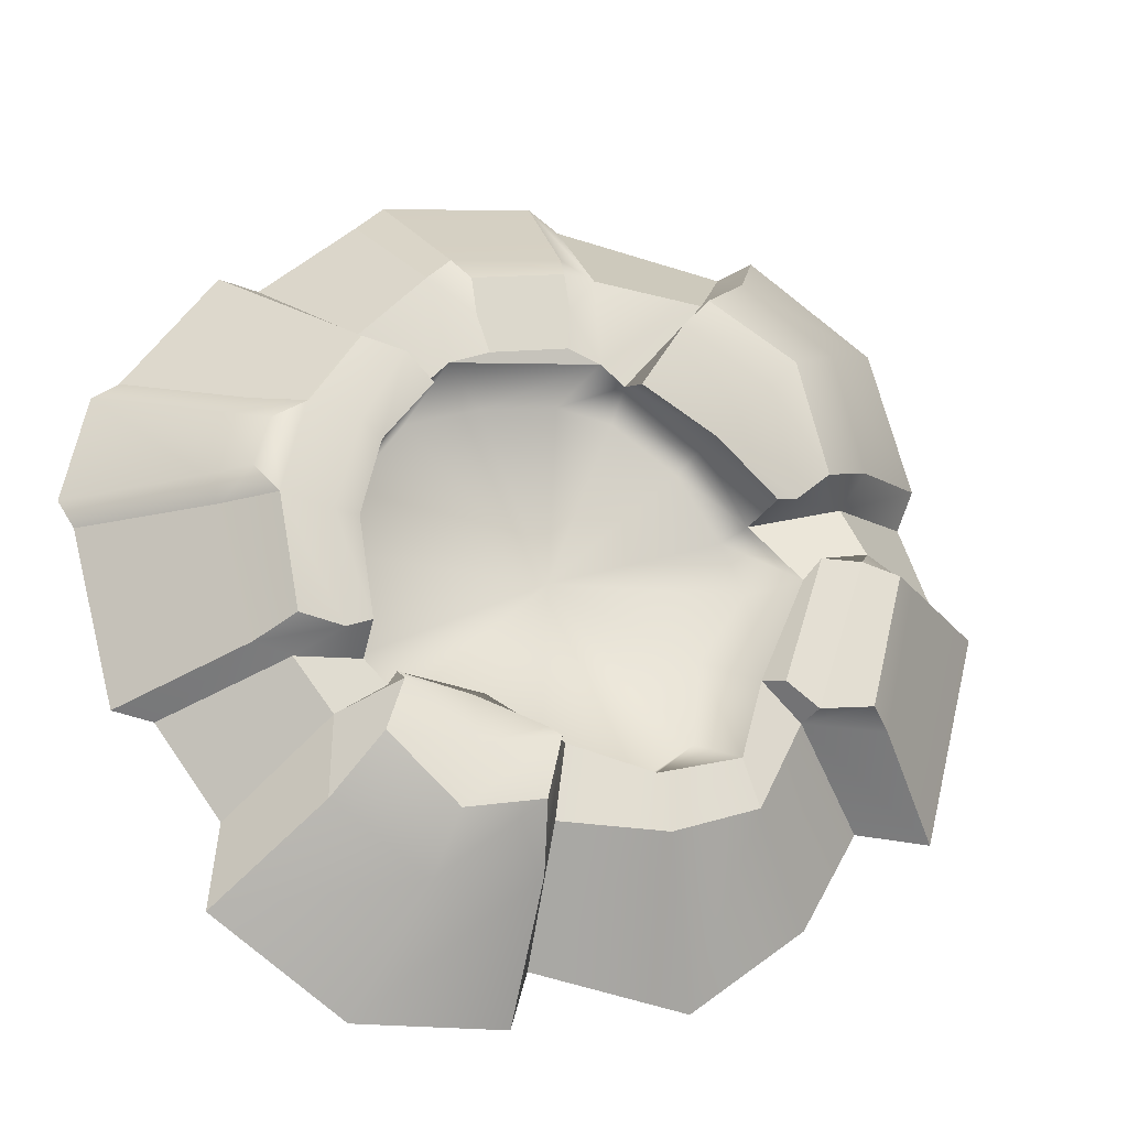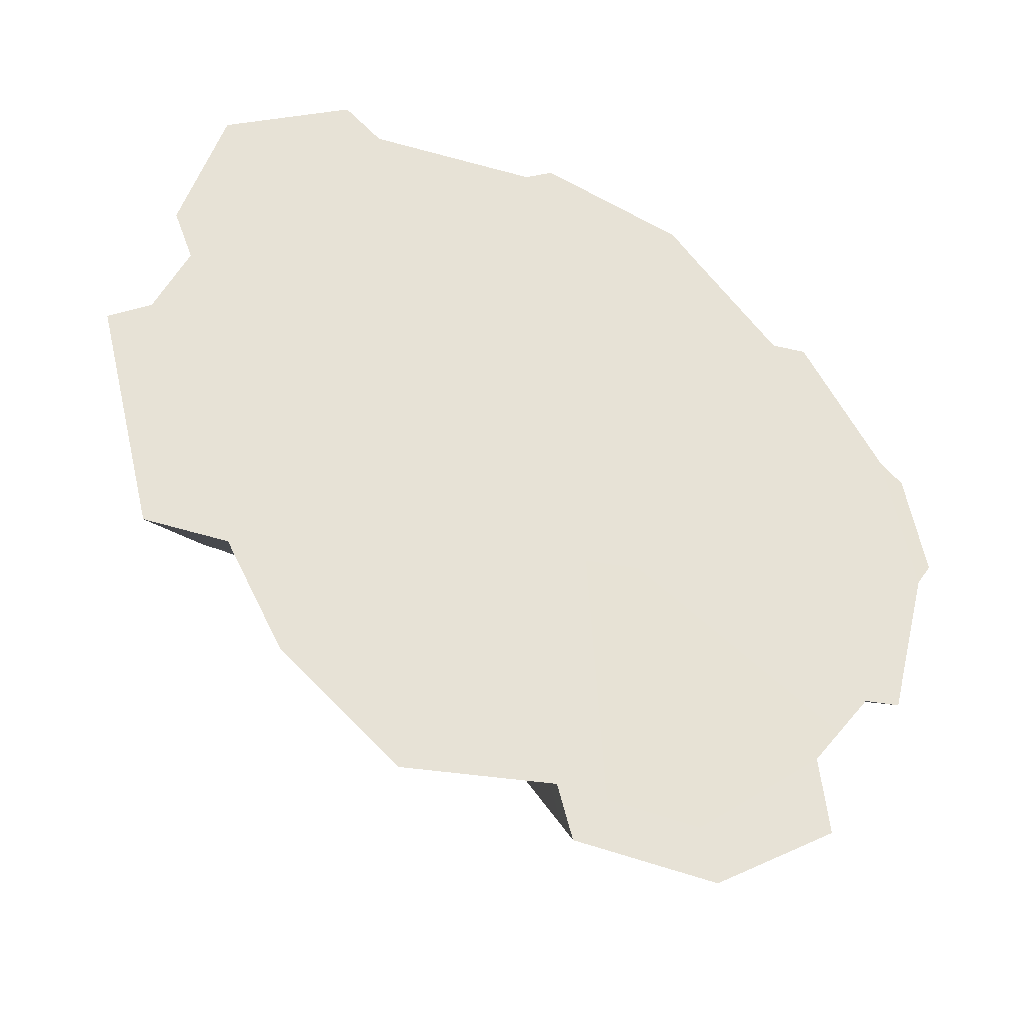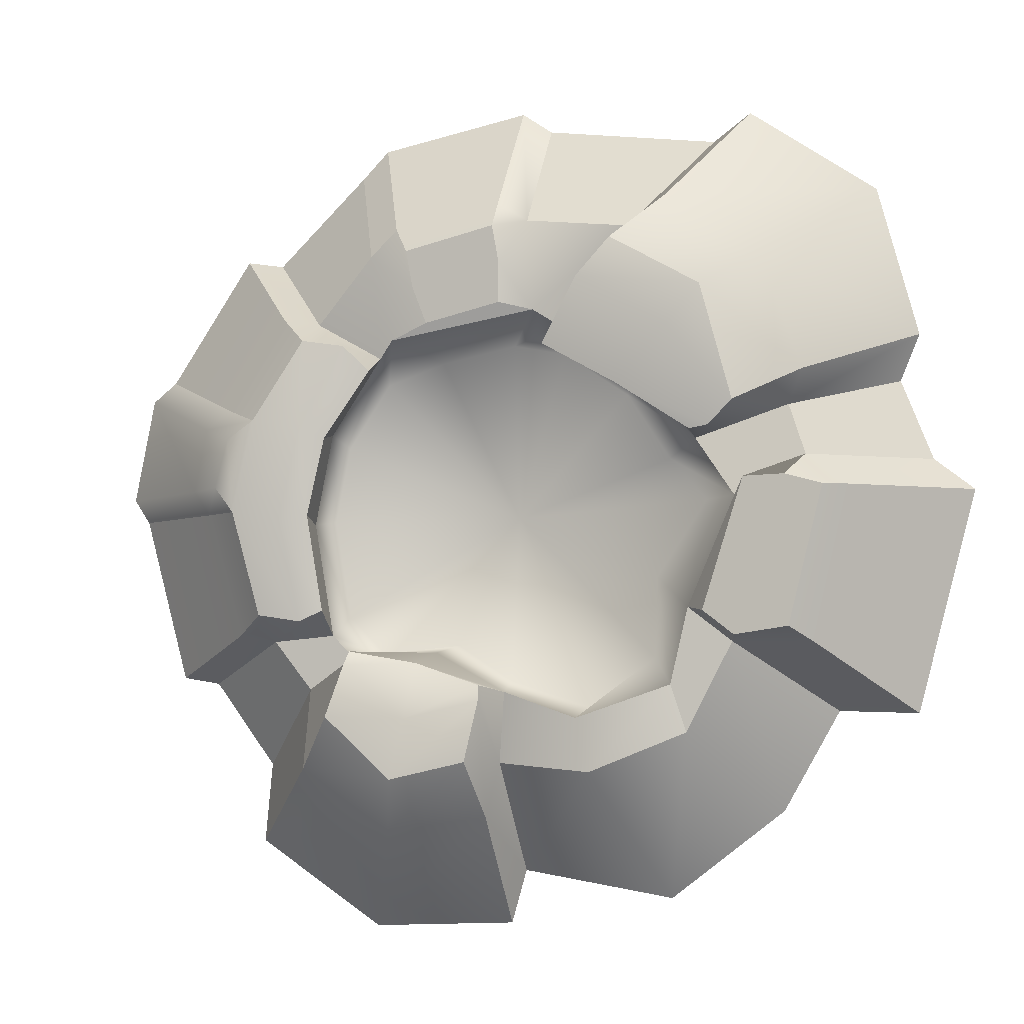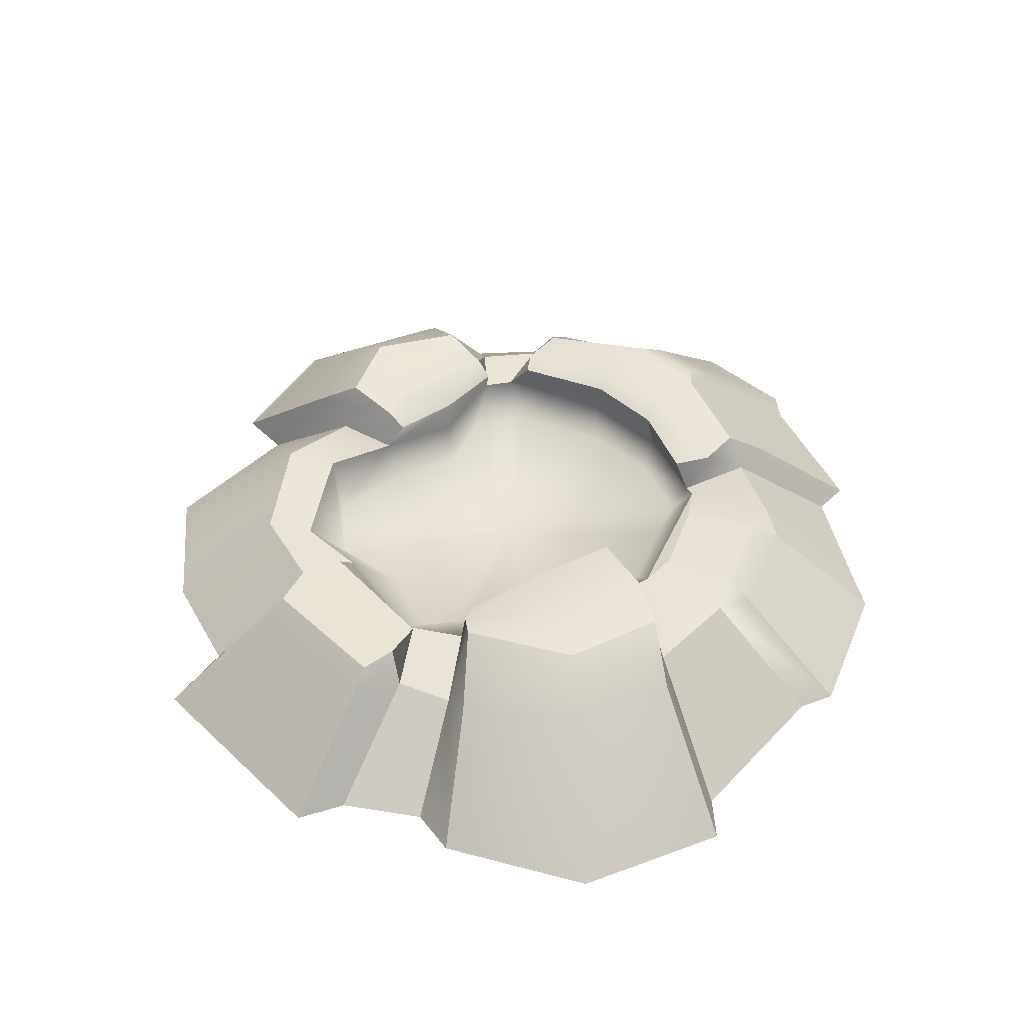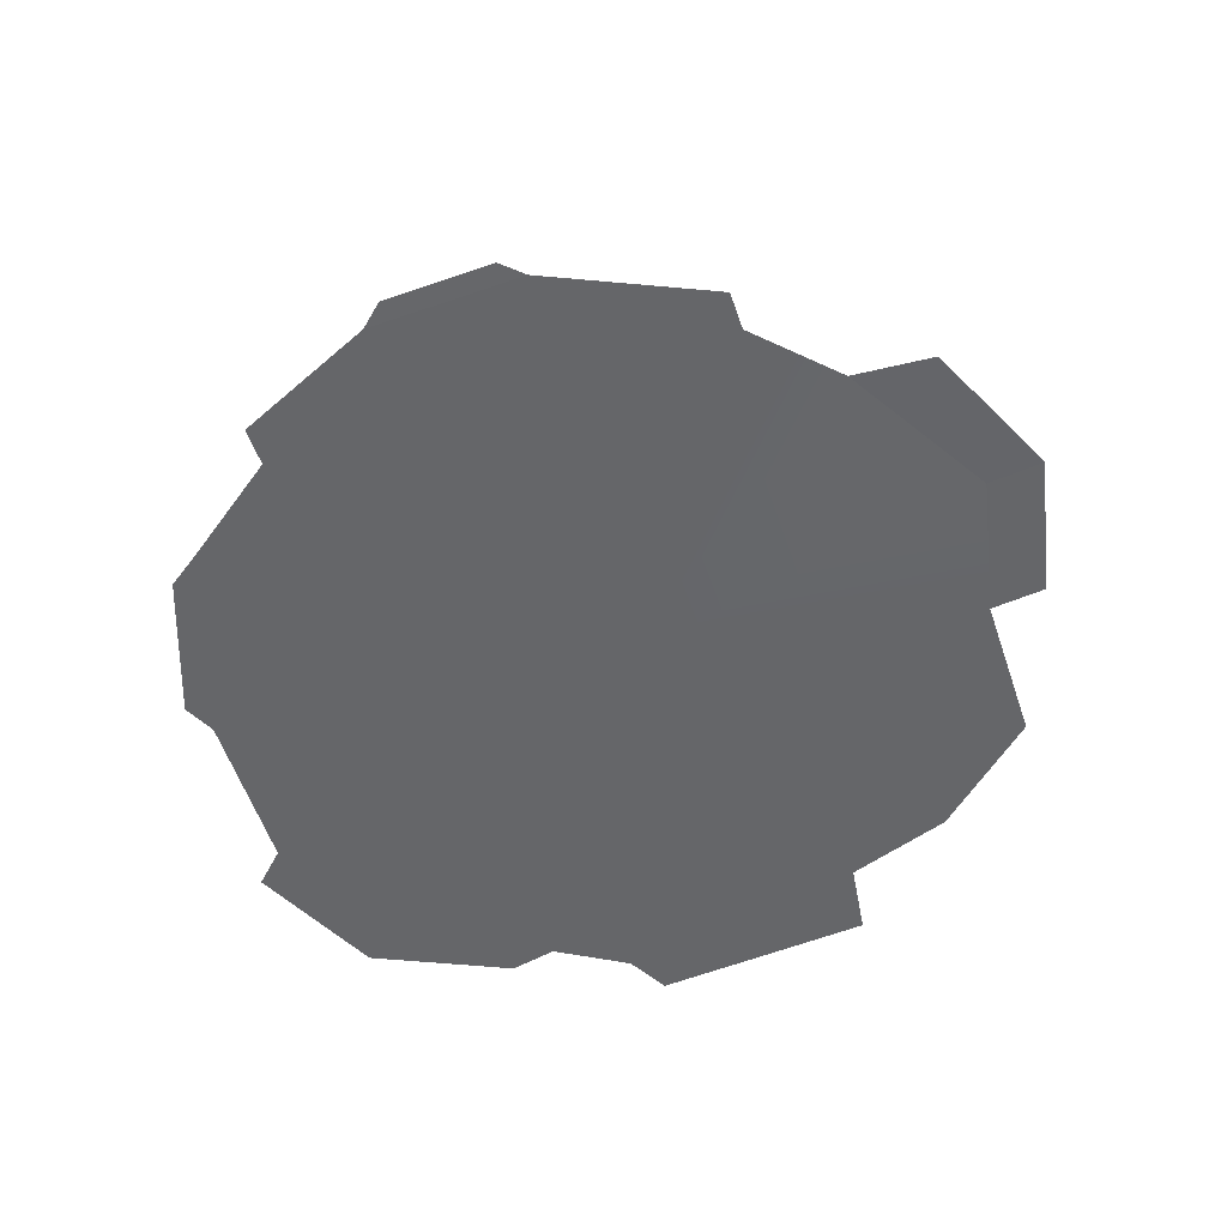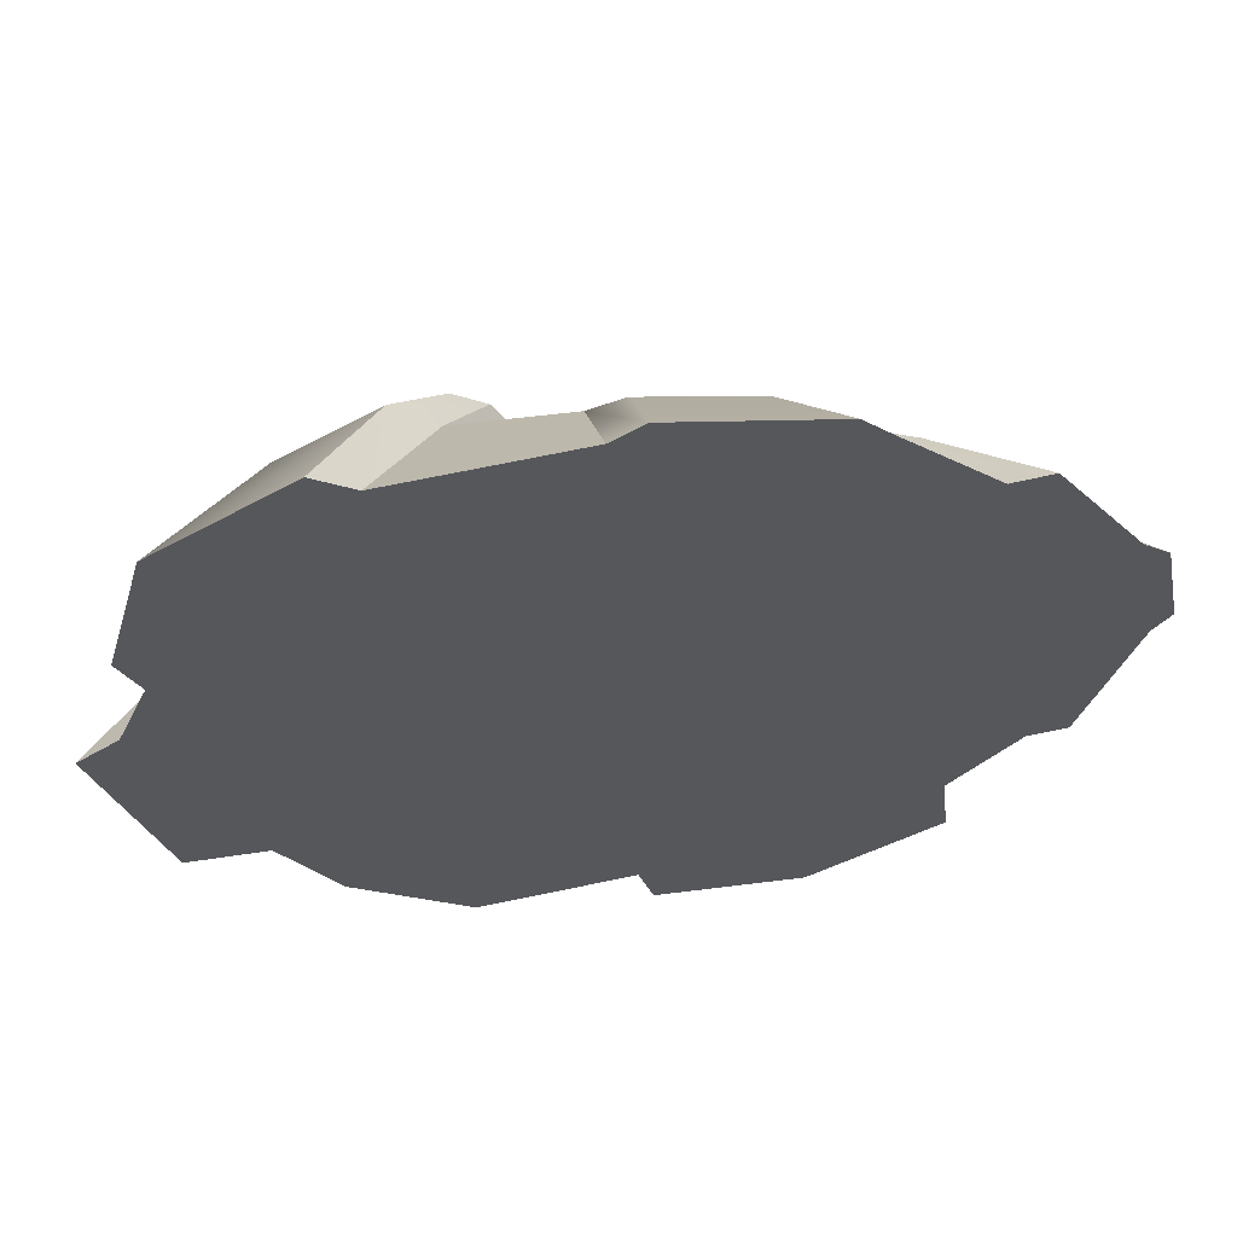
<metadata>
{"format":"obj","ext":"obj","renderer":"f3d","projection":"perspective","resolution":1024,"background":"white","views":[{"elev":-24.9,"azim":161.3,"up":"+Z"},{"elev":-38.7,"azim":-25.2,"up":"+Z"},{"elev":-4.1,"azim":-162.8,"up":"+Z"},{"elev":43.9,"azim":-57.1,"up":"+Y"},{"elev":-51.3,"azim":99.4,"up":"+Y"},{"elev":61.6,"azim":-7.8,"up":"+Z"}]}
</metadata>
<code>
g default
v 1.268 0.0137 -0.6104
v 1.038 0.01587 -0.9189
v 0.5475 0.006519 -1.328
v 0.01911 0.000938 -1.303
v -0.5369 -0.004869 -1.393
v -0.9544 -0.009451 -1.07
v -1.158 -0.0118 -0.7084
v -1.505 -0.01597 0.195
v -1.39 -0.01492 0.4808
v -1.173 -0.01298 1.09
v -0.7088 -0.008261 1.401
v -0.08056 -0.001685 1.479
v 0.6768 0.006371 1.344
v 1.012 0.01009 1.017
v 1.323 0.01362 0.5503
v 1.432 0.01508 0.000314
v 0.9 0.3219 -0.4552
v 0.7601 0.319 -0.6317
v 0.02833 0.3069 -0.8964
v -0.3298 0.3997 -0.9228
v -0.669 0.3264 -0.7817
v -0.8321 0.3092 -0.4602
v -1.101 0.3206 0.1952
v -1.032 0.2655 0.3788
v -0.4774 0.3944 1.026
v -0.09309 0.3604 1.073
v 0.5095 0.3661 0.9682
v 0.7303 0.3255 0.7285
v 0 0 0
v 0.6714 0.3198 -0.433
v 0.5912 0.3218 -0.5126
v 0.2678 0.3158 -0.4975
v 0.003667 0.3327 -0.6399
v -0.2821 0.4009 -0.7314
v -0.611 0.3255 -0.6127
v -0.6798 0.3433 -0.3392
v -0.8487 0.3362 0.05509
v -0.6889 0.2487 0.2699
v -0.4896 0.343 0.4975
v -0.2085 0.343 0.6853
v -0.1141 0.3646 0.7445
v 0.4257 0.3702 0.6525
v 0.4883 0.3221 0.5922
v 0.6761 0.3221 0.3111
v 0.7421 0.3221 -0.0205
v 0.669 0.1423 -0.3595
v 0.5161 0.1446 -0.5145
v 0.001652 0.1446 -8.8e-05
v 0.2377 0.1385 -0.4694
v 0.0268 0.1555 -0.6011
v -0.2834 0.1531 -0.6968
v -0.5128 0.1446 -0.5145
v -0.5266 0.1624 -0.2219
v -0.7098 0.1552 0.05509
v -0.5921 0.2307 0.1999
v -0.4344 0.2307 0.4359
v -0.1984 0.2307 0.5936
v -0.003686 0.2162 0.6338
v 0.2747 0.2162 0.5784
v 0.5161 0.1446 0.5143
v 0.6738 0.1446 0.2783
v 0.7291 0.1446 -8.8e-05
v -1.443 -0.01318 -0.715
v -1.651 -0.01744 0.08345
v -1.255 0.3419 0.08407
v -1.131 0.3428 -0.4661
v -0.8583 0.4059 -0.4387
v -1.039 0.4068 0.1202
v -0.8916 0.3987 0.1158
v -0.744 0.3982 -0.3522
v -1.053 0.415 -0.41
v -1.175 0.4149 0.08288
v -1.459 -0.01574 0.6494
v -1.31 -0.01448 1.189
v -0.9583 0.4184 0.9032
v -1.097 0.3495 0.4944
v -0.8456 -0.009757 1.501
v -0.624 0.4184 1.127
v -0.7821 0.4623 0.2941
v -0.6564 0.5688 0.6428
v -0.4692 0.5306 0.4434
v -0.7134 0.4572 0.2828
v -0.3347 0.5772 0.8224
v -0.1988 0.5376 0.5943
v -0.8801 0.5194 0.3744
v -0.769 0.5294 0.7838
v -0.4474 0.5378 0.9634
v 1.067 0.01193 -1.211
v 0.6028 0.007212 -1.523
v 0.4406 0.3538 -1.147
v 0.7749 0.3538 -0.9233
v 0.07439 0.001631 -1.498
v 0.07294 0.3352 -1.091
v 0.5742 0.4667 -0.5416
v 0.3383 0.4812 -0.7357
v 0.3239 0.3833 -0.5356
v 0.5802 0.3923 -0.492
v 0.05926 0.4699 -0.671
v 0.0809 0.3939 -0.616
v 0.6358 0.4907 -0.73
v 0.3885 0.4902 -0.954
v 0.1095 0.4789 -0.8893
v 1.153 0.01156 1.039
v 1.463 0.01509 0.5729
v 1.087 0.3451 0.4171
v 0.8637 0.3451 0.7514
v 1.572 0.01655 0.02285
v 1.166 0.3451 0.02283
v 1.408 0.01517 -0.5879
v 1.034 0.3415 -0.4322
v 0.5932 0.44 0.6304
v 0.7466 0.4867 0.3297
v 0.6651 0.44 0.291
v 0.4929 0.4328 0.5342
v 0.8243 0.487 -0.007482
v 0.7305 0.4403 0.007459
v 0.7613 0.4371 -0.3818
v 0.6721 0.4323 -0.343
v 0.7487 0.4496 0.654
v 0.926 0.4967 0.3589
v 1.004 0.497 0.02165
v 0.9168 0.4467 -0.3582
v 1.553 0.01633 0.5012
v 1.631 0.01784 0.1116
v 1.222 0.3527 0.1117
v 1.175 0.3527 0.3456
v 1.088 0.466 0.1165
v 1.041 0.4656 0.2933
v 0.02973 -0.000566 1.554
v 0.5775 0.005268 1.445
v 0.4192 0.3417 1.069
v 0.02489 0.3417 1.147
v 0.007018 0.3918 0.921
v 0.3388 0.3911 0.8439
v 0.289 0.3828 0.7102
v 0.01003 0.3833 0.775
v 0.02946 0.3998 1.055
v 0.3612 0.3992 0.9781
g Huella:pCylinder1
f 1 2 18 17
f 88 89 90 91
f 89 92 93 90
f 4 5 20 19
f 5 6 21 20
f 6 7 22 21
f 63 64 65 66
f 8 9 24 23
f 73 74 75 76
f 74 77 78 75
f 11 12 26 25
f 129 130 131 132
f 13 14 28 27
f 103 104 105 106
f 123 124 125 126
f 107 109 110 108
f 2 1 29
f 3 2 29
f 4 3 29
f 5 4 29
f 6 5 29
f 7 6 29
f 8 7 29
f 9 8 29
f 10 9 29
f 11 10 29
f 12 11 29
f 13 12 29
f 14 13 29
f 15 14 29
f 16 15 29
f 1 16 29
f 46 47 48
f 47 49 48
f 49 50 48
f 50 51 48
f 51 52 48
f 52 53 48
f 53 54 48
f 54 55 48
f 55 56 48
f 56 57 48
f 57 58 48
f 58 59 48
f 59 60 48
f 60 61 48
f 61 62 48
f 62 46 48
f 17 18 31 30
f 94 95 96 97
f 95 98 99 96
f 19 20 34 33
f 20 21 35 34
f 21 22 36 35
f 67 68 69 70
f 23 24 38 37
f 79 80 81 82
f 80 83 84 81
f 25 26 41 40
f 133 134 135 136
f 27 28 43 42
f 111 112 113 114
f 112 115 116 113
f 115 117 118 116
f 30 31 47 46
f 31 32 49 47
f 32 33 50 49
f 33 34 51 50
f 34 35 52 51
f 35 36 53 52
f 36 37 54 53
f 37 38 55 54
f 38 39 56 55
f 39 40 57 56
f 40 41 58 57
f 41 42 59 58
f 42 43 60 59
f 43 44 61 60
f 44 45 62 61
f 45 30 46 62
f 7 8 64 63
f 8 23 65 64
f 68 67 71 72
f 22 7 63 66
f 23 37 69 68
f 37 36 70 69
f 36 22 67 70
f 22 66 71 67
f 66 65 72 71
f 65 23 68 72
f 9 10 74 73
f 80 79 85 86
f 24 9 73 76
f 10 11 77 74
f 11 25 78 77
f 83 80 86 87
f 39 38 82 81
f 38 24 79 82
f 25 40 84 83
f 40 39 81 84
f 24 76 85 79
f 76 75 86 85
f 75 78 87 86
f 78 25 83 87
f 2 3 89 88
f 95 94 100 101
f 18 2 88 91
f 3 4 92 89
f 4 19 93 92
f 98 95 101 102
f 32 31 97 96
f 31 18 94 97
f 19 33 99 98
f 33 32 96 99
f 18 91 100 94
f 91 90 101 100
f 90 93 102 101
f 93 19 98 102
f 14 15 104 103
f 112 111 119 120
f 28 14 103 106
f 15 16 107 104
f 115 112 120 121
f 16 1 109 107
f 1 17 110 109
f 117 115 121 122
f 44 43 114 113
f 43 28 111 114
f 45 44 113 116
f 17 30 118 117
f 30 45 116 118
f 28 106 119 111
f 106 105 120 119
f 126 125 127 128
f 108 110 122 121
f 110 17 117 122
f 104 107 124 123
f 107 108 125 124
f 105 104 123 126
f 108 121 127 125
f 121 120 128 127
f 120 105 126 128
f 12 13 130 129
f 13 27 131 130
f 134 133 137 138
f 26 12 129 132
f 27 42 135 134
f 42 41 136 135
f 41 26 133 136
f 26 132 137 133
f 132 131 138 137
f 131 27 134 138

</code>
